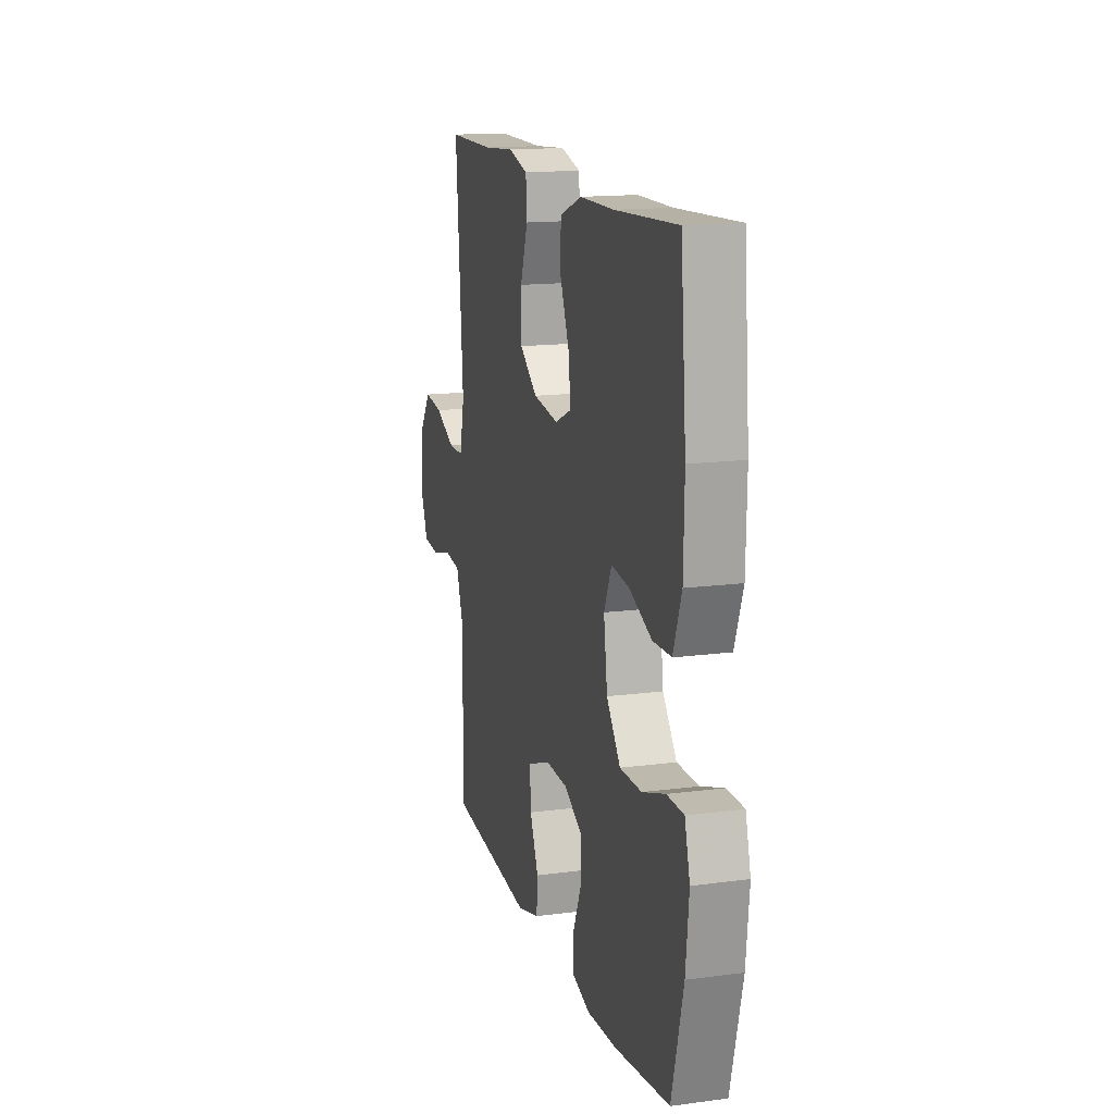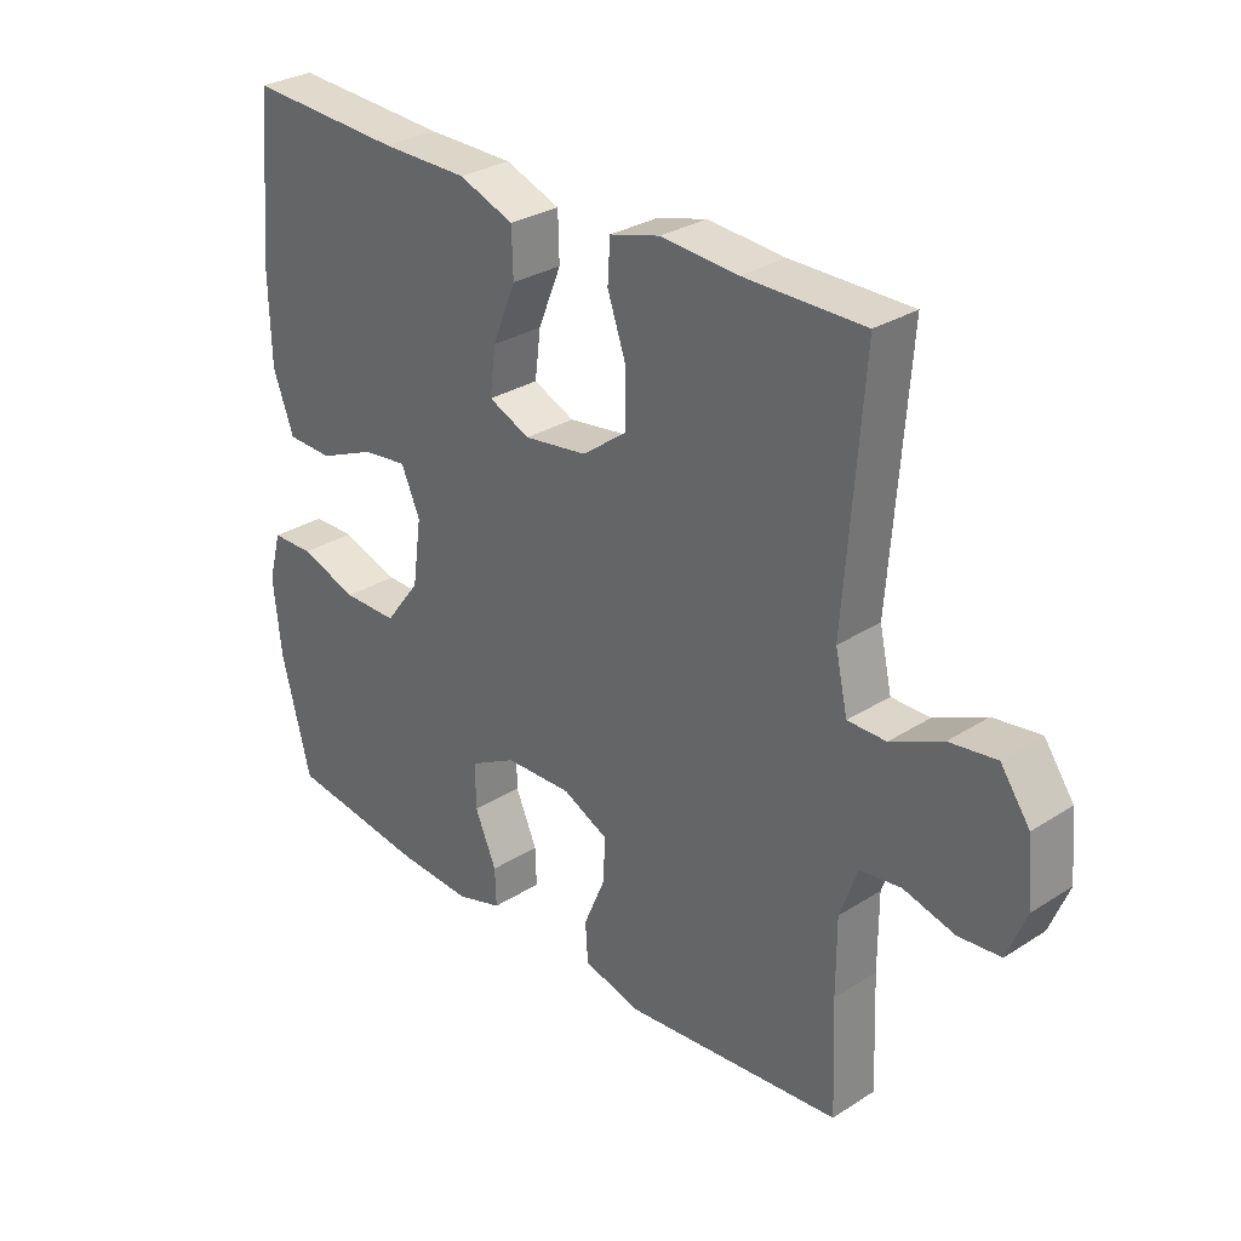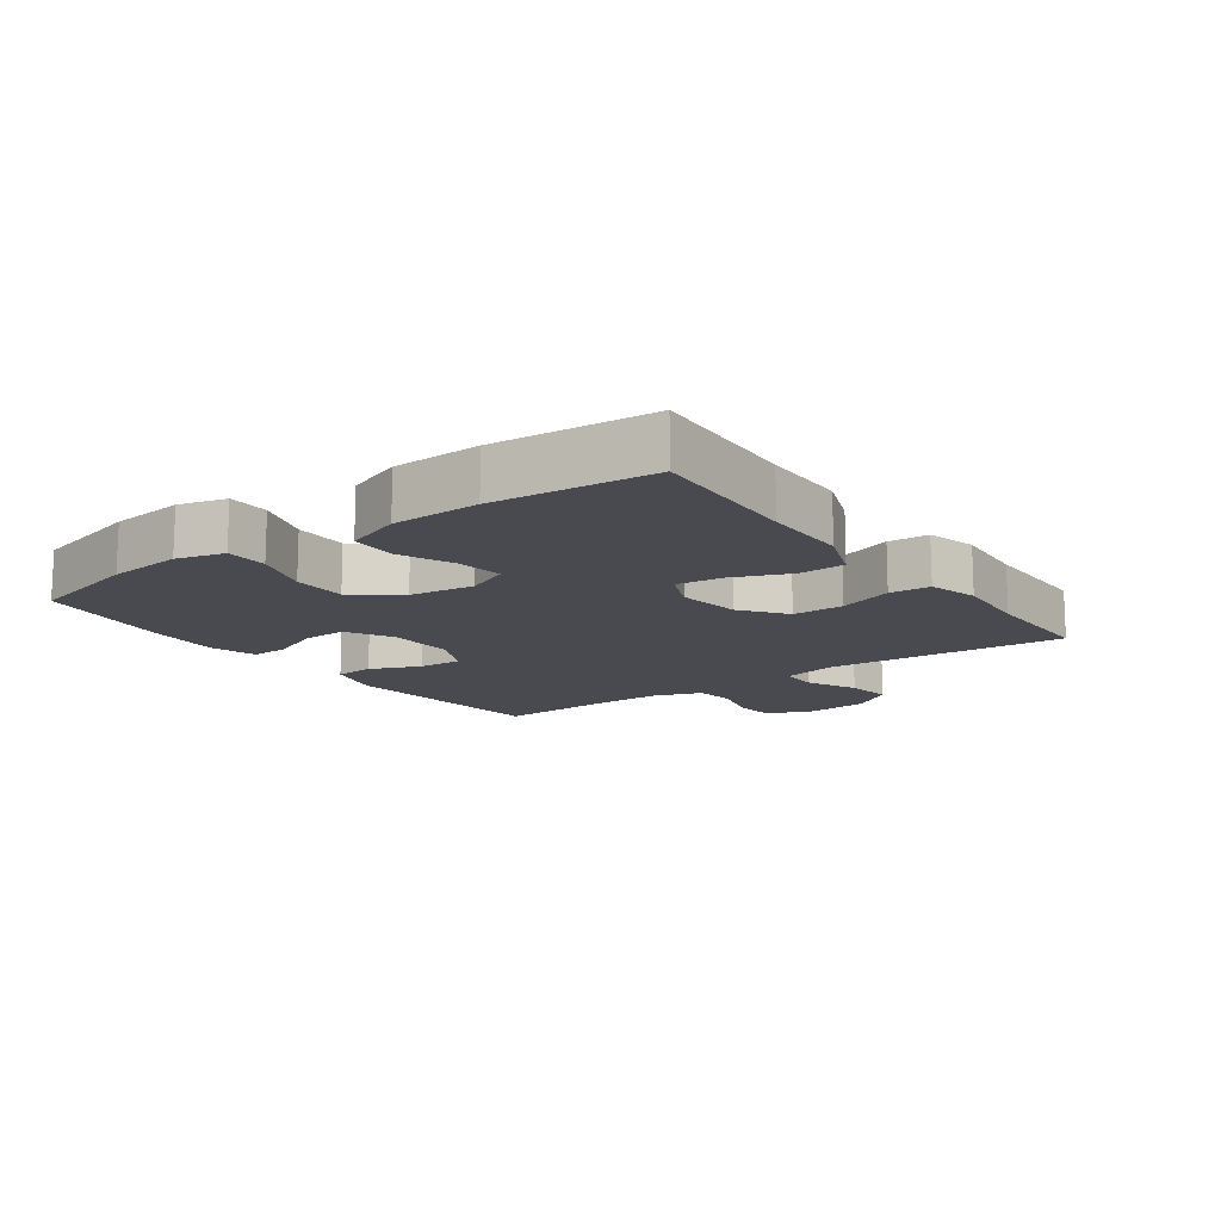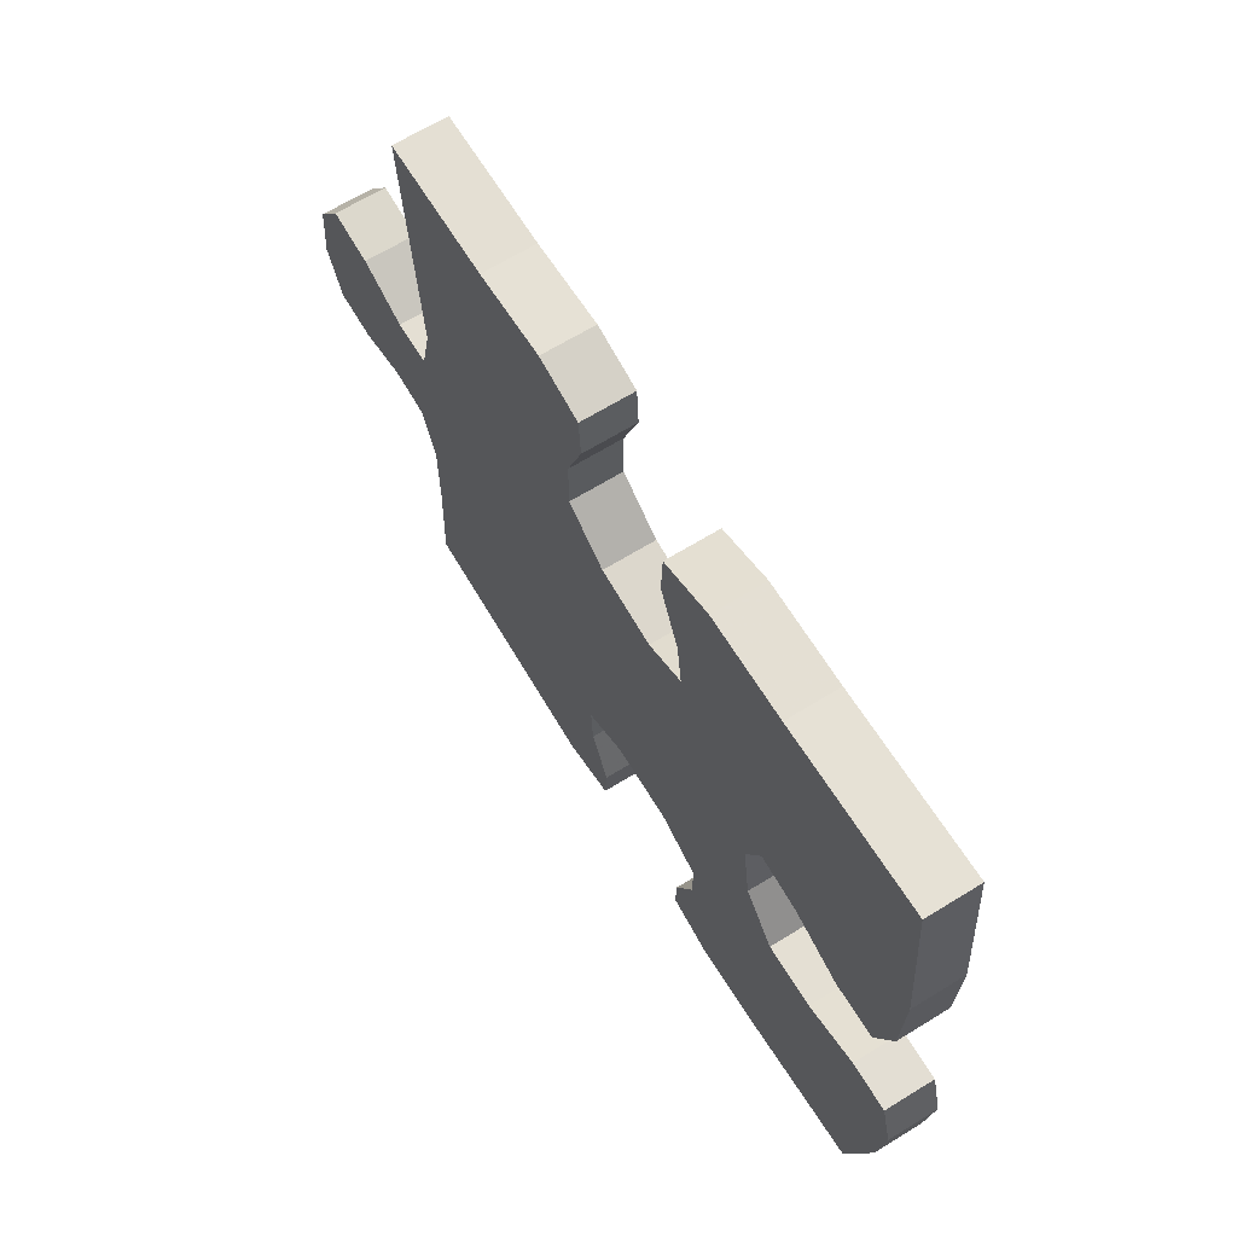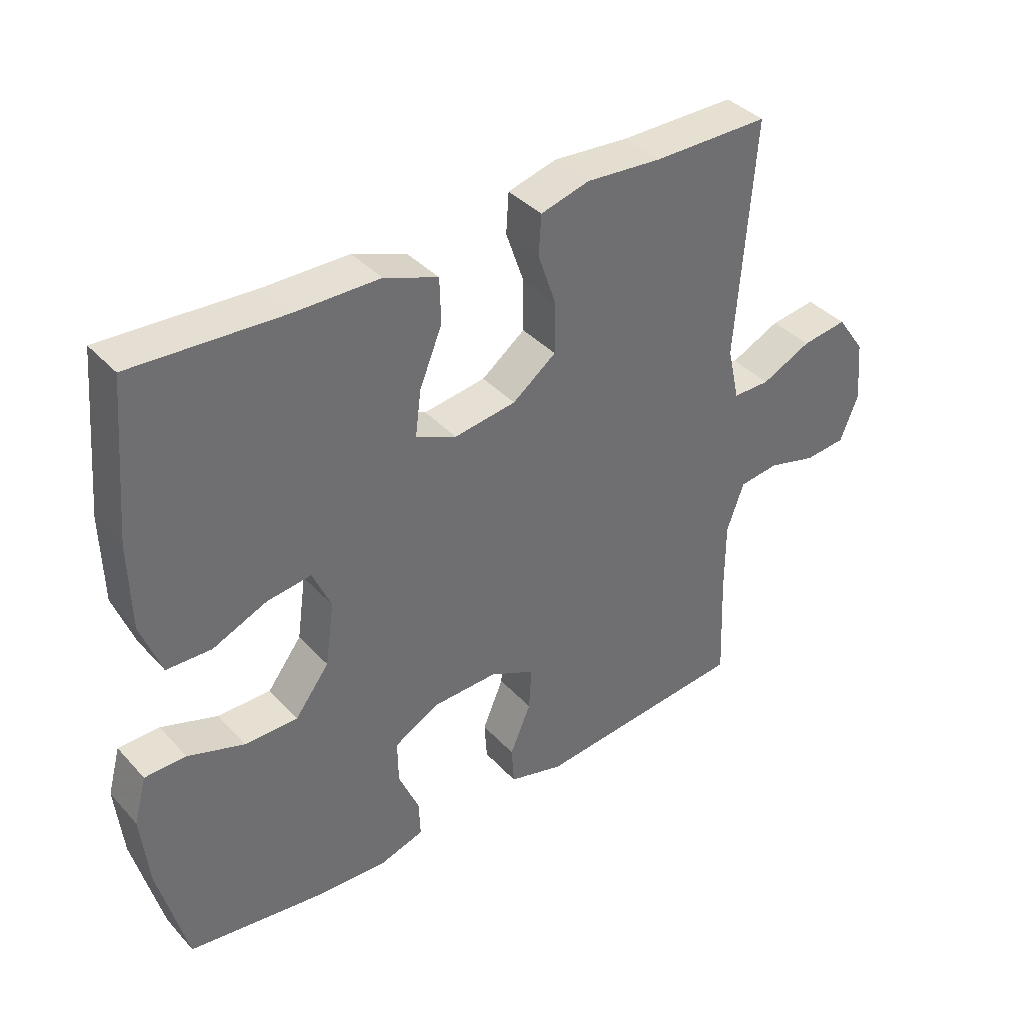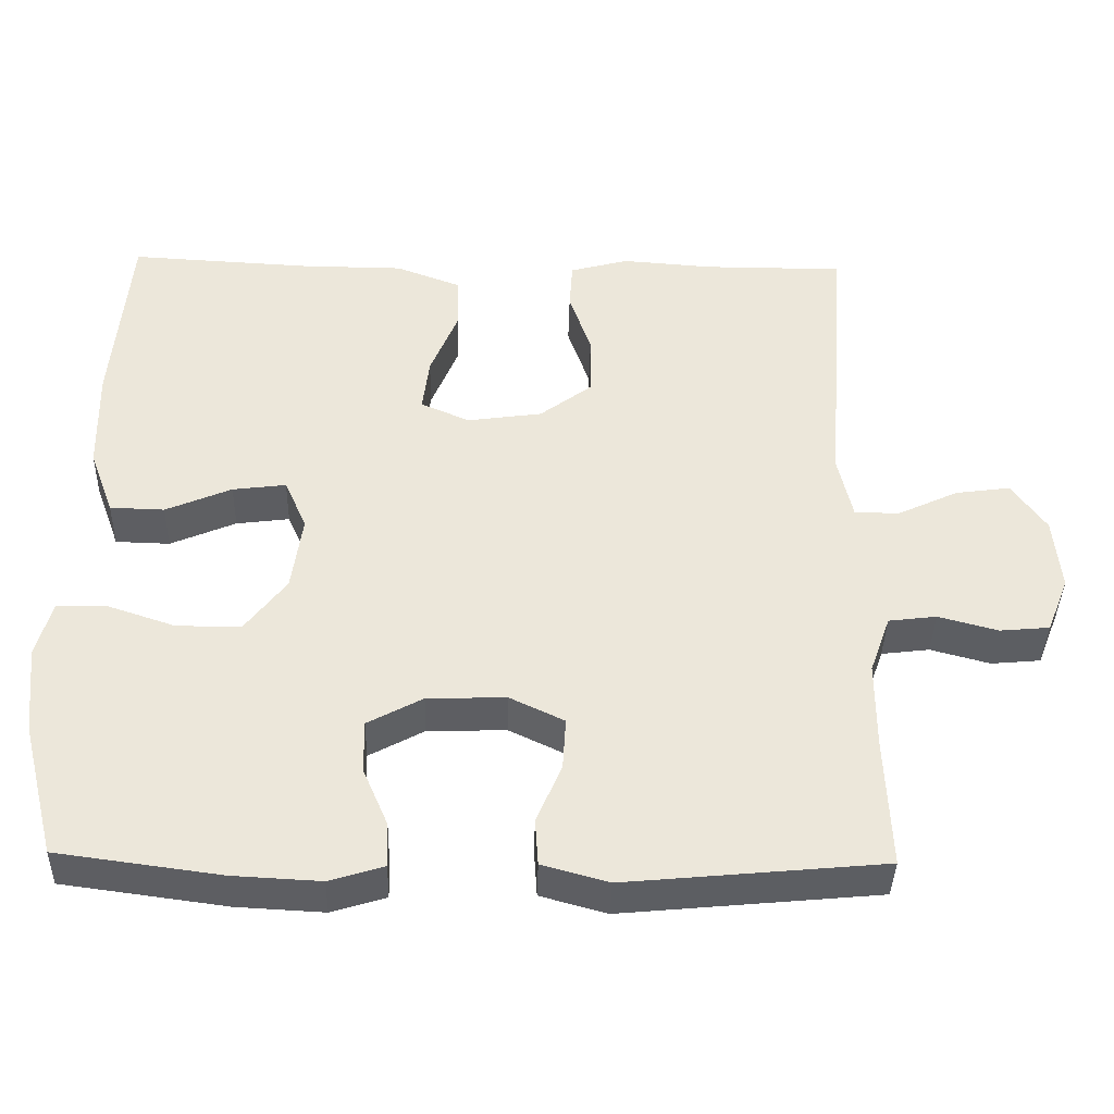
<metadata>
{"format":"obj","ext":"obj","renderer":"f3d","projection":"perspective","resolution":1024,"background":"white","views":[{"elev":15.2,"azim":-105.7,"up":"+Z"},{"elev":29.8,"azim":47.0,"up":"+Z"},{"elev":-13.6,"azim":-54.1,"up":"+Y"},{"elev":66.6,"azim":-121.6,"up":"+Z"},{"elev":38.3,"azim":-37.2,"up":"+Z"},{"elev":-39.2,"azim":-1.4,"up":"+Z"}]}
</metadata>
<code>
v 0.5 0.07 0.5
v 0.472 0.07 0.127
v 0.491 0.07 0.042
v 0.55 0.07 0.042
v 0.629 0.07 0.079
v 0.701 0.07 0.089
v 0.746 0.07 0.025
v 0.755 0.07 -0.072
v 0.726 0.07 -0.145
v 0.661 0.07 -0.151
v 0.583 0.07 -0.13
v 0.52 0.07 -0.138
v 0.493 0.07 -0.214
v 0.493 0.07 -0.329
v 0.5 0.07 -0.5
v 0.163 0.07 -0.532
v 0.076 0.07 -0.508
v 0.072 0.07 -0.447
v 0.105 0.07 -0.369
v 0.109 0.07 -0.301
v 0.038 0.07 -0.267
v -0.065 0.07 -0.27
v -0.137 0.07 -0.309
v -0.136 0.07 -0.378
v -0.103 0.07 -0.455
v -0.101 0.07 -0.513
v -0.172 0.07 -0.535
v -0.286 0.07 -0.529
v -0.5 0.07 -0.5
v -0.545 0.07 -0.324
v -0.557 0.07 -0.208
v -0.537 0.07 -0.134
v -0.472 0.07 -0.133
v -0.383 0.07 -0.163
v -0.299 0.07 -0.163
v -0.245 0.07 -0.092
v -0.231 0.07 0.008
v -0.26 0.07 0.074
v -0.33 0.07 0.065
v -0.416 0.07 0.028
v -0.487 0.07 0.03
v -0.519 0.07 0.117
v -0.522 0.07 0.253
v -0.5 0.07 0.5
v -0.261 0.07 0.487
v -0.128 0.07 0.486
v -0.043 0.07 0.454
v -0.041 0.07 0.383
v -0.077 0.07 0.295
v -0.086 0.07 0.223
v -0.022 0.07 0.195
v 0.076 0.07 0.209
v 0.145 0.07 0.261
v 0.145 0.07 0.341
v 0.116 0.07 0.425
v 0.12 0.07 0.488
v 0.197 0.07 0.509
v 0.316 0.07 0.5
v 0.5 0 0.5
v 0.472 0 0.127
v 0.491 0 0.042
v 0.55 0 0.042
v 0.629 0 0.079
v 0.701 0 0.089
v 0.746 0 0.025
v 0.755 0 -0.072
v 0.726 0 -0.145
v 0.661 0 -0.151
v 0.583 0 -0.13
v 0.52 0 -0.138
v 0.493 0 -0.214
v 0.493 0 -0.329
v 0.5 0 -0.5
v 0.163 0 -0.532
v 0.076 0 -0.508
v 0.072 0 -0.447
v 0.105 0 -0.369
v 0.109 0 -0.301
v 0.038 0 -0.267
v -0.065 0 -0.27
v -0.137 0 -0.309
v -0.136 0 -0.378
v -0.103 0 -0.455
v -0.101 0 -0.513
v -0.172 0 -0.535
v -0.286 0 -0.529
v -0.5 0 -0.5
v -0.545 0 -0.324
v -0.557 0 -0.208
v -0.537 0 -0.134
v -0.472 0 -0.133
v -0.383 0 -0.163
v -0.299 0 -0.163
v -0.245 0 -0.092
v -0.231 0 0.008
v -0.26 0 0.074
v -0.33 0 0.065
v -0.416 0 0.028
v -0.487 0 0.03
v -0.519 0 0.117
v -0.522 0 0.253
v -0.5 0 0.5
v -0.261 0 0.487
v -0.128 0 0.486
v -0.043 0 0.454
v -0.041 0 0.383
v -0.077 0 0.295
v -0.086 0 0.223
v -0.022 0 0.195
v 0.076 0 0.209
v 0.145 0 0.261
v 0.145 0 0.341
v 0.116 0 0.425
v 0.12 0 0.488
v 0.197 0 0.509
v 0.316 0 0.5
f 55 56 57 58
f 54 55 58 1
f 53 54 1 2
f 52 53 2 3
f 51 52 3
f 46 47 48 49
f 45 46 49 50
f 44 45 50
f 43 44 50
f 42 43 50 51
f 39 40 41 42
f 38 39 42 51
f 31 32 33 34
f 31 34 35
f 30 31 35
f 29 30 35
f 28 29 35 36
f 24 25 26 27
f 23 24 27 28
f 16 17 18 19
f 14 15 16 19
f 13 14 19 20
f 12 13 20 21
f 8 9 10 11
f 8 11 12
f 4 5 6 7
f 3 4 7 8
f 37 38 51 3
f 23 28 36 37
f 22 23 37 3
f 12 21 22
f 3 8 12 22
f 116 115 114 113
f 59 116 113 112
f 60 59 112 111
f 61 60 111 110
f 61 110 109
f 107 106 105 104
f 108 107 104 103
f 108 103 102
f 108 102 101
f 109 108 101 100
f 100 99 98 97
f 109 100 97 96
f 92 91 90 89
f 93 92 89
f 93 89 88
f 93 88 87
f 94 93 87 86
f 85 84 83 82
f 86 85 82 81
f 77 76 75 74
f 77 74 73 72
f 78 77 72 71
f 79 78 71 70
f 69 68 67 66
f 70 69 66
f 65 64 63 62
f 66 65 62 61
f 61 109 96 95
f 95 94 86 81
f 61 95 81 80
f 80 79 70
f 80 70 66 61
f 1 59 60 2
f 2 60 61 3
f 3 61 62 4
f 4 62 63 5
f 5 63 64 6
f 6 64 65 7
f 7 65 66 8
f 8 66 67 9
f 9 67 68 10
f 10 68 69 11
f 11 69 70 12
f 12 70 71 13
f 13 71 72 14
f 14 72 73 15
f 15 73 74 16
f 16 74 75 17
f 17 75 76 18
f 18 76 77 19
f 19 77 78 20
f 20 78 79 21
f 21 79 80 22
f 22 80 81 23
f 23 81 82 24
f 24 82 83 25
f 25 83 84 26
f 26 84 85 27
f 27 85 86 28
f 28 86 87 29
f 29 87 88 30
f 30 88 89 31
f 31 89 90 32
f 32 90 91 33
f 33 91 92 34
f 34 92 93 35
f 35 93 94 36
f 36 94 95 37
f 37 95 96 38
f 38 96 97 39
f 39 97 98 40
f 40 98 99 41
f 41 99 100 42
f 42 100 101 43
f 43 101 102 44
f 44 102 103 45
f 45 103 104 46
f 46 104 105 47
f 47 105 106 48
f 48 106 107 49
f 49 107 108 50
f 50 108 109 51
f 51 109 110 52
f 52 110 111 53
f 53 111 112 54
f 54 112 113 55
f 55 113 114 56
f 56 114 115 57
f 57 115 116 58
f 58 116 59 1

</code>
